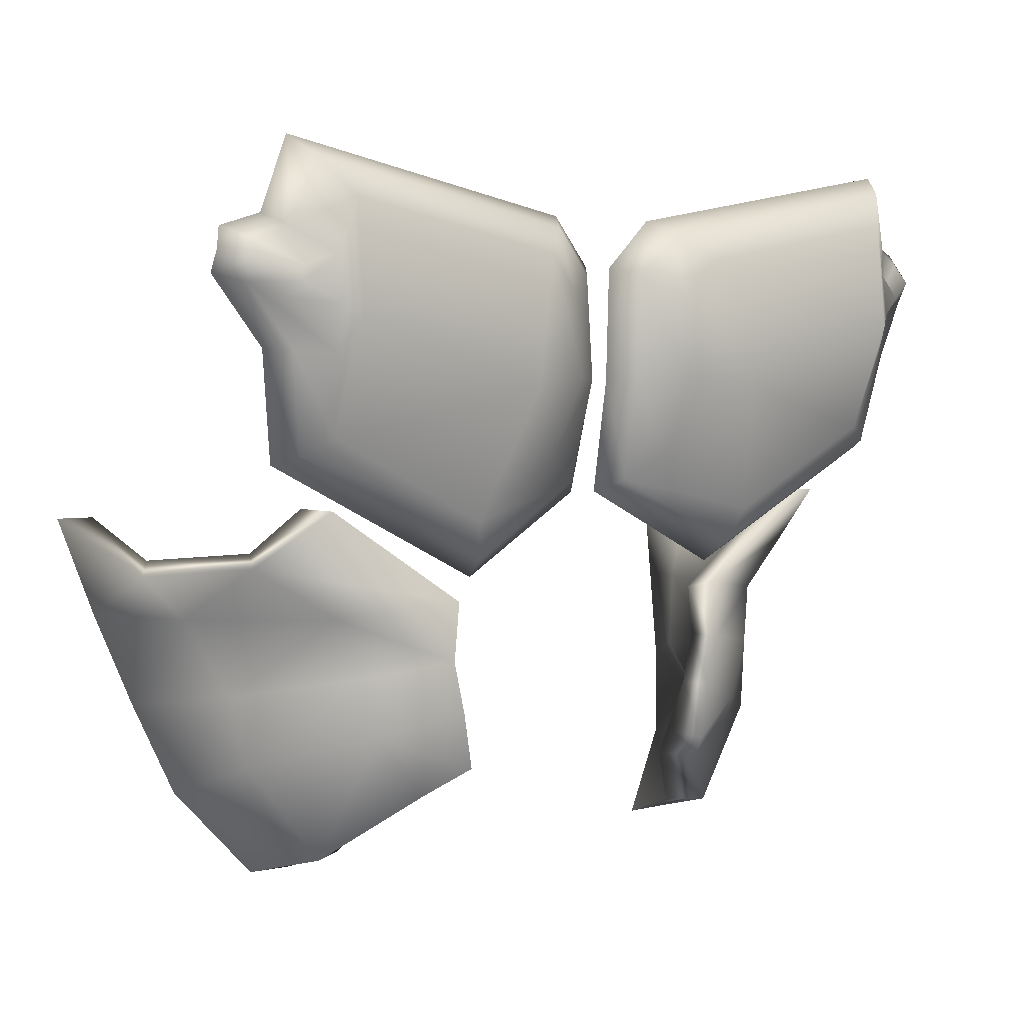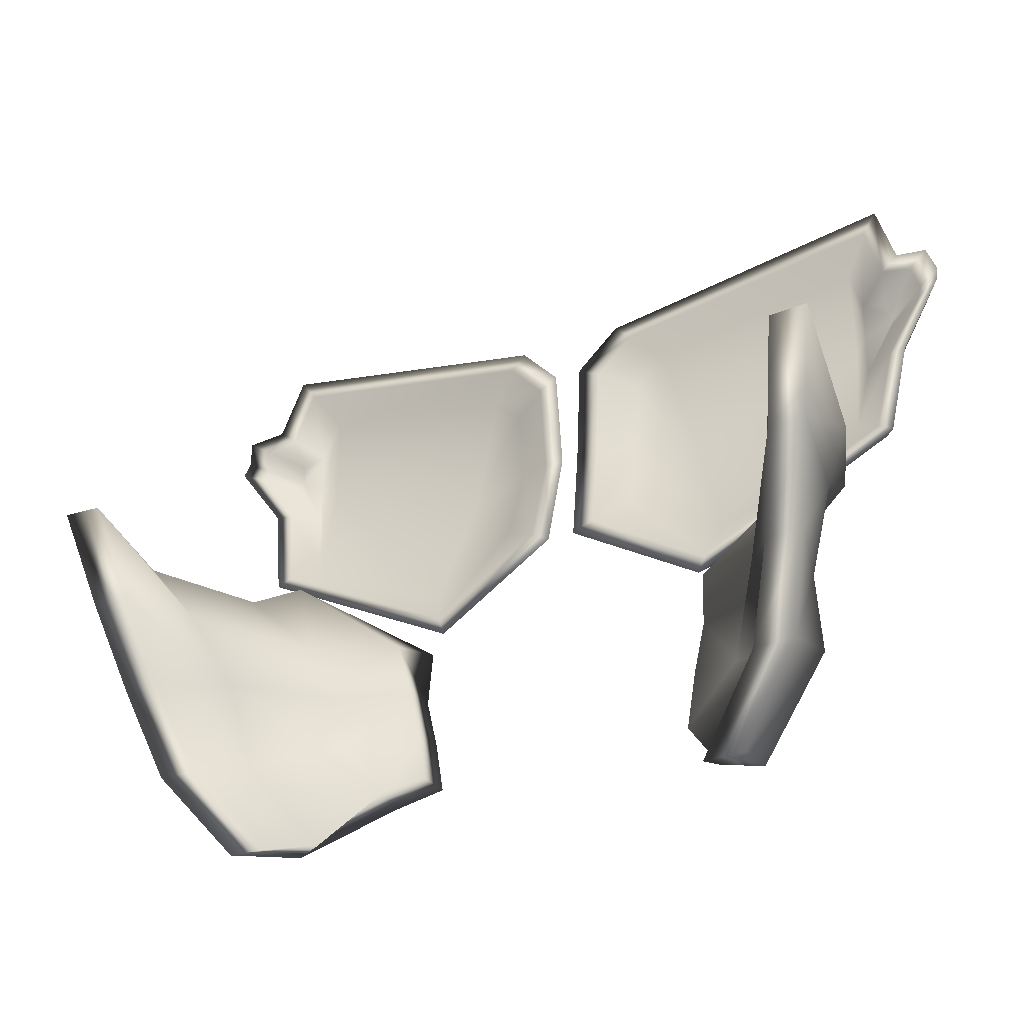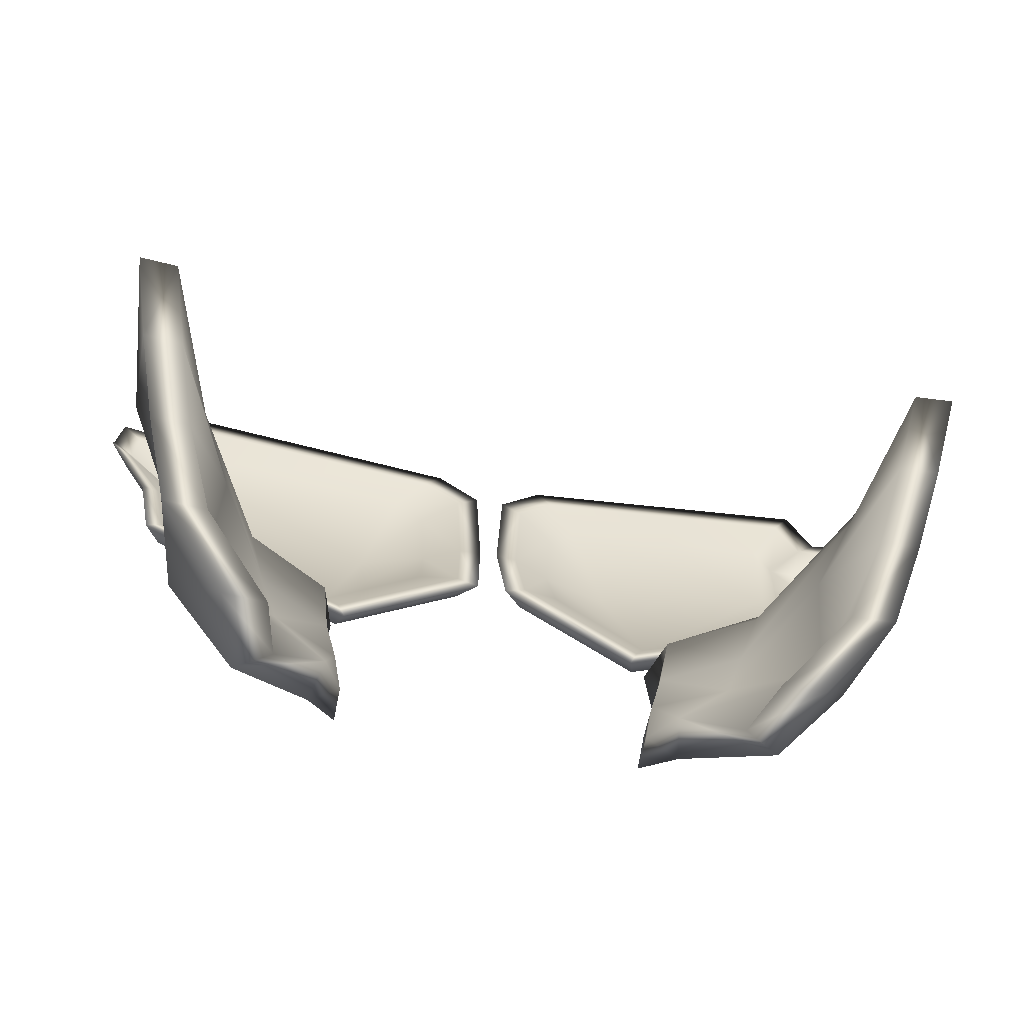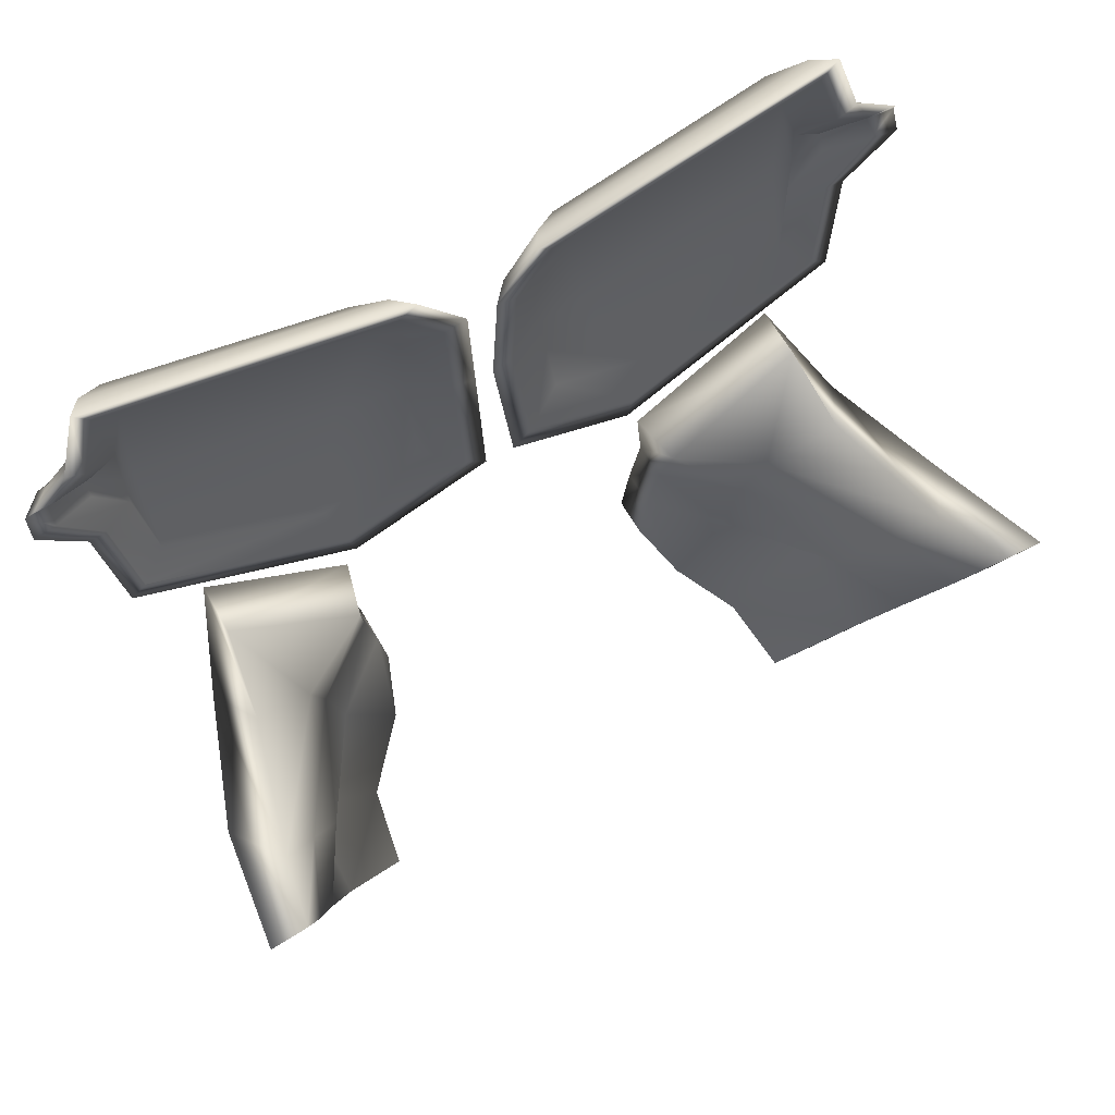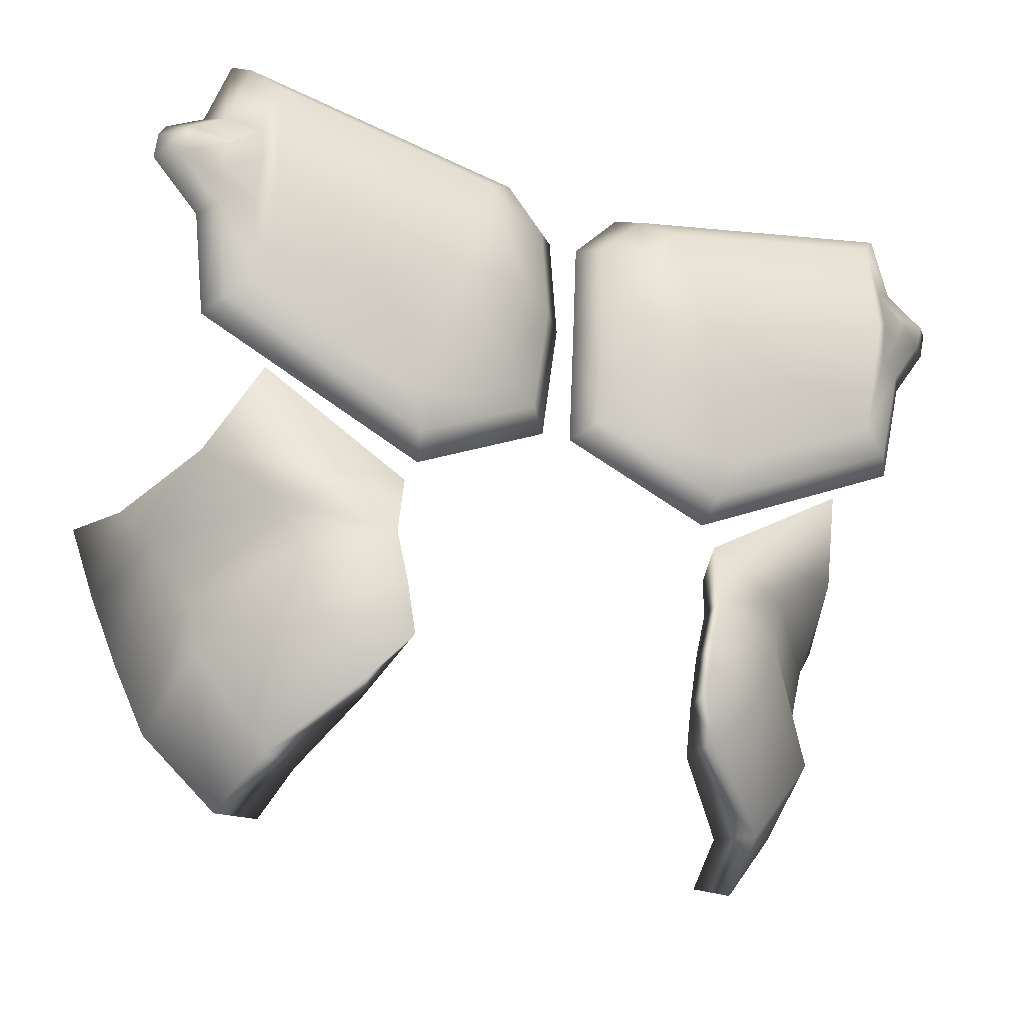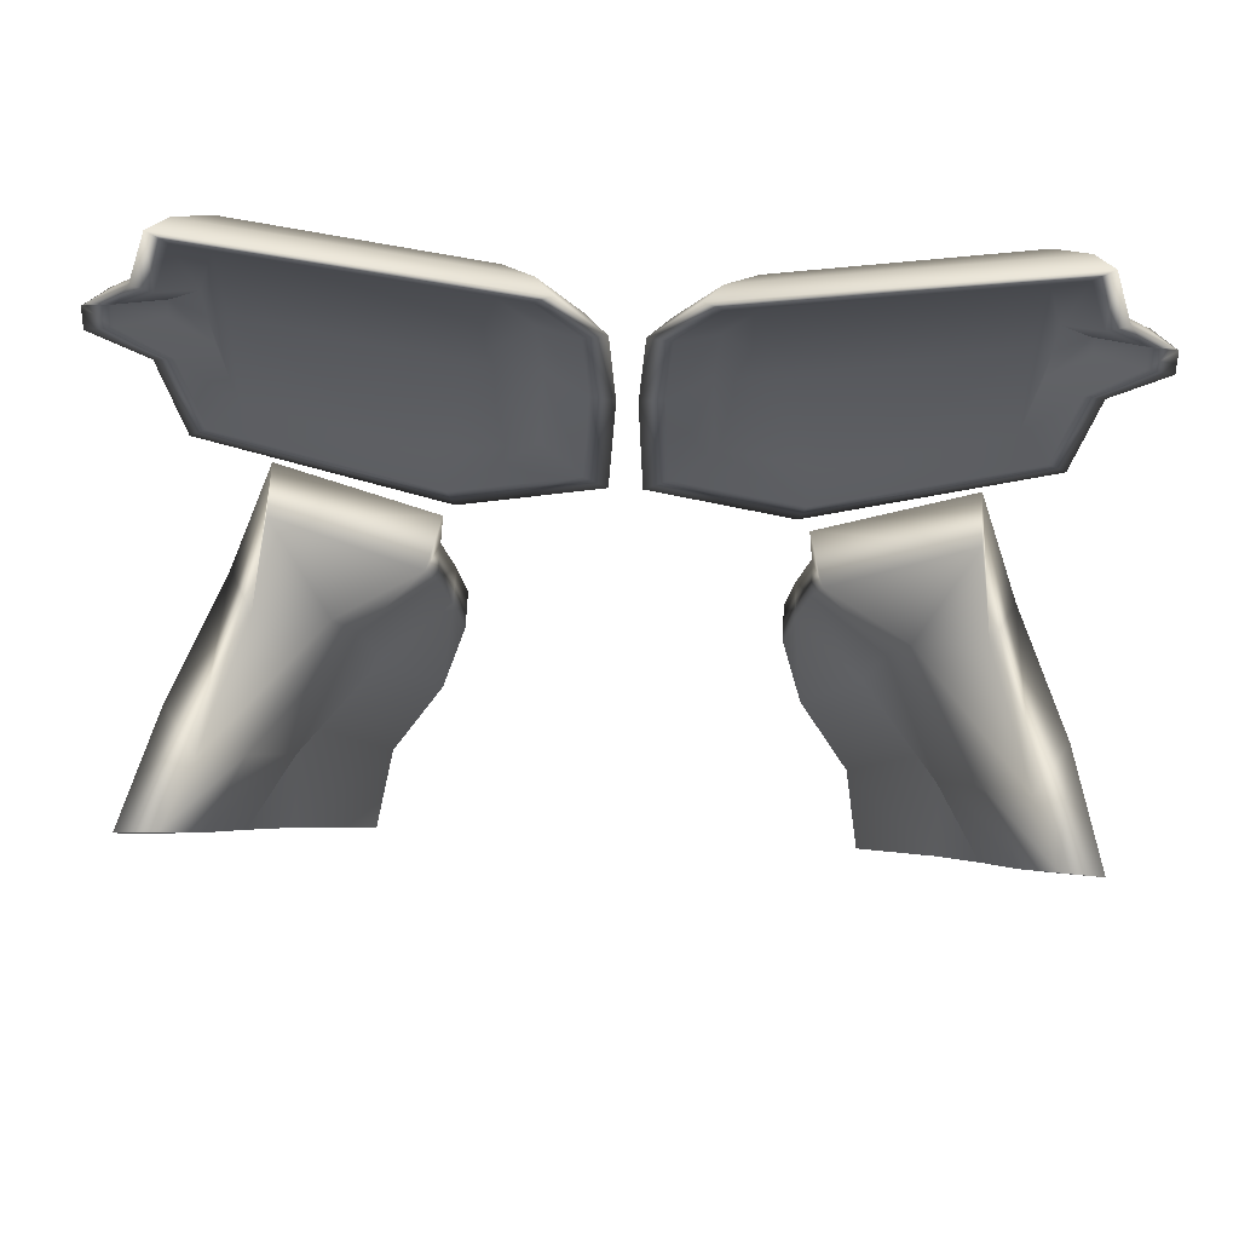
<metadata>
{"format":"obj","ext":"obj","renderer":"f3d","projection":"perspective","resolution":1024,"background":"white","views":[{"elev":3.6,"azim":-38.5,"up":"+Z"},{"elev":-29.4,"azim":-152.0,"up":"+Z"},{"elev":-59.5,"azim":168.9,"up":"+Z"},{"elev":62.9,"azim":150.5,"up":"+Z"},{"elev":-30.7,"azim":-23.1,"up":"+Z"},{"elev":65.8,"azim":-177.3,"up":"+Z"}]}
</metadata>
<code>
g default
v 0.0118 -0.1644 0.09142
v 0.3443 -0.1788 0.2526
v 0.05684 -0.1965 0.1186
v 0.298 -0.211 0.2355
v 0.05684 -0.2226 0.245
v 0.2932 -0.2142 0.2591
v 0.0118 -0.1822 0.2657
v 0.3376 -0.1788 0.2851
v 0.08172 -0.2275 0.2722
v 0.04609 -0.1872 0.3032
v 0.1205 -0.1761 0.03173
v 0.1357 -0.2083 0.07529
v 0.2958 -0.1761 0.12
v 0.2628 -0.2083 0.1393
v 0.2604 -0.2343 0.3054
v 0.2924 -0.1939 0.349
v 0.2731 -0.2282 0.266
v 0.3099 -0.1878 0.2946
v 0.3091 -0.1878 0.2016
v 0.2725 -0.225 0.1985
v 0.05359 -0.2281 0.1815
v 0.007321 -0.1841 0.1782
v 0.3439 -0.1868 0.2688
v 0.2978 -0.2222 0.2472
v 0.2728 -0.2336 0.2321
v 0.2616 -0.2421 0.222
v 0.1075 -0.2435 0.1733
v 0.2812 -0.2137 0.3337
v 0.05856 -0.2069 0.2924
v 0.02756 -0.202 0.2585
v 0.02351 -0.2039 0.1793
v 0.02756 -0.1842 0.1009
v 0.1258 -0.1959 0.04697
v 0.2843 -0.1959 0.1267
v 0.2963 -0.2076 0.2005
v 0.3281 -0.1986 0.2466
v 0.3278 -0.2066 0.2612
v 0.322 -0.1986 0.276
v 0.2971 -0.2076 0.2846
v 0.02505 -0.1864 0.1794
v 0.1263 -0.1779 0.04842
v 0.02906 -0.1667 0.1018
v 0.2832 -0.1779 0.1274
v 0.2951 -0.1896 0.2004
v 0.3262 -0.1932 0.2605
v 0.3266 -0.1852 0.246
v 0.02906 -0.1845 0.2578
v 0.05974 -0.189 0.2913
v 0.2802 -0.1957 0.3323
v 0.2958 -0.1896 0.2836
v 0.3206 -0.1852 0.2752
v 0.05588 -0.2018 0.1817
v 0.1088 -0.2121 0.1736
v 0.1364 -0.1924 0.07744
v 0.05906 -0.1821 0.1199
v 0.26 -0.2121 0.2214
v 0.2612 -0.1924 0.1403
v 0.271 -0.2041 0.2313
v 0.2707 -0.2041 0.1983
v 0.2955 -0.2085 0.2462
v 0.2957 -0.2006 0.2347
v 0.05906 -0.1999 0.244
v 0.08347 -0.2034 0.2707
v 0.2588 -0.2102 0.3033
v 0.2713 -0.2041 0.2645
v 0.291 -0.2006 0.2578
v 0.1189 -0.1466 -0.1138
v 0.1826 -0.01855 -0.2072
v 0.1189 -0.1763 -0.1138
v 0.2158 -0.0167 -0.2072
v 0.2437 -0.1763 0.08565
v 0.3234 0.09213 0.06999
v 0.2437 -0.1348 0.08565
v 0.2937 0.09027 0.06999
v 0.1304 -0.1763 0.01355
v 0.1406 -0.136 0.00619
v 0.2774 0.06325 -0.003818
v 0.3072 0.0651 -0.003818
v 0.1257 -0.1763 -0.07129
v 0.1257 -0.1466 -0.07129
v 0.2354 0.007792 -0.1419
v 0.2686 0.009647 -0.1419
v 0.1348 -0.1466 -0.03176
v 0.1348 -0.1763 -0.03176
v 0.2892 0.03689 -0.07413
v 0.2595 0.03503 -0.07413
v 0.173 -0.07414 -0.1871
v 0.201 -0.09155 -0.1871
v 0.257 -0.08048 -0.1119
v 0.2596 -0.06075 -0.05956
v 0.2853 -0.03624 -0.001498
v 0.3086 -0.01631 0.03094
v 0.2814 0.02595 0.03911
v 0.2533 0.006021 -0.001498
v 0.2276 -0.01849 -0.05956
v 0.2353 -0.06307 -0.1119
v 0.2719 -0.1142 0.04147
v 0.2525 -0.0782 0.04969
v 0.2038 -0.09703 0.001752
v 0.1899 -0.1076 -0.04259
v 0.1764 -0.1076 -0.08933
v 0.1342 -0.1076 -0.137
v 0.142 -0.1448 -0.137
v 0.1841 -0.1448 -0.08933
v 0.1976 -0.1448 -0.04259
v 0.2116 -0.1343 0.001752
v -0.0118 -0.1644 0.09142
v -0.3443 -0.1788 0.2526
v -0.05684 -0.1965 0.1186
v -0.298 -0.211 0.2355
v -0.05684 -0.2226 0.245
v -0.2932 -0.2142 0.2591
v -0.0118 -0.1822 0.2657
v -0.3376 -0.1788 0.2851
v -0.08172 -0.2275 0.2722
v -0.04609 -0.1872 0.3032
v -0.1205 -0.1761 0.03173
v -0.1357 -0.2083 0.07529
v -0.2958 -0.1761 0.12
v -0.2628 -0.2083 0.1393
v -0.2604 -0.2343 0.3054
v -0.2924 -0.1939 0.349
v -0.2731 -0.2282 0.266
v -0.3099 -0.1878 0.2946
v -0.3091 -0.1878 0.2016
v -0.2725 -0.225 0.1985
v -0.05359 -0.2281 0.1815
v -0.007321 -0.1841 0.1782
v -0.3439 -0.1868 0.2688
v -0.2978 -0.2222 0.2472
v -0.2728 -0.2336 0.2321
v -0.2616 -0.2421 0.222
v -0.1075 -0.2435 0.1733
v -0.2812 -0.2137 0.3337
v -0.05856 -0.2069 0.2924
v -0.02756 -0.202 0.2585
v -0.02351 -0.2039 0.1793
v -0.02756 -0.1842 0.1009
v -0.1258 -0.1959 0.04697
v -0.2843 -0.1959 0.1267
v -0.2963 -0.2076 0.2005
v -0.3281 -0.1986 0.2466
v -0.3278 -0.2066 0.2612
v -0.322 -0.1986 0.276
v -0.2971 -0.2076 0.2846
v -0.02505 -0.1864 0.1794
v -0.1263 -0.1779 0.04842
v -0.02906 -0.1667 0.1018
v -0.2832 -0.1779 0.1274
v -0.2951 -0.1896 0.2004
v -0.3262 -0.1932 0.2605
v -0.3266 -0.1852 0.246
v -0.02906 -0.1845 0.2578
v -0.05974 -0.189 0.2913
v -0.2802 -0.1957 0.3323
v -0.2958 -0.1896 0.2836
v -0.3206 -0.1852 0.2752
v -0.05588 -0.2018 0.1817
v -0.1088 -0.2121 0.1736
v -0.1364 -0.1924 0.07744
v -0.05906 -0.1821 0.1199
v -0.26 -0.2121 0.2214
v -0.2612 -0.1924 0.1403
v -0.271 -0.2041 0.2313
v -0.2707 -0.2041 0.1983
v -0.2955 -0.2085 0.2462
v -0.2957 -0.2006 0.2347
v -0.05906 -0.1999 0.244
v -0.08347 -0.2034 0.2707
v -0.2588 -0.2102 0.3033
v -0.2713 -0.2041 0.2645
v -0.291 -0.2006 0.2578
v -0.1189 -0.1466 -0.1138
v -0.1826 -0.01855 -0.2072
v -0.1189 -0.1763 -0.1138
v -0.2158 -0.0167 -0.2072
v -0.2437 -0.1763 0.08565
v -0.3234 0.09213 0.06999
v -0.2437 -0.1348 0.08565
v -0.2937 0.09027 0.06999
v -0.1304 -0.1763 0.01355
v -0.1406 -0.136 0.00619
v -0.2774 0.06325 -0.003818
v -0.3072 0.0651 -0.003818
v -0.1257 -0.1763 -0.07129
v -0.1257 -0.1466 -0.07129
v -0.2354 0.007792 -0.1419
v -0.2686 0.009647 -0.1419
v -0.1348 -0.1466 -0.03176
v -0.1348 -0.1763 -0.03176
v -0.2892 0.03689 -0.07413
v -0.2595 0.03503 -0.07413
v -0.173 -0.07414 -0.1871
v -0.201 -0.09155 -0.1871
v -0.257 -0.08048 -0.1119
v -0.2596 -0.06075 -0.05956
v -0.2853 -0.03624 -0.001498
v -0.3086 -0.01631 0.03094
v -0.2814 0.02595 0.03911
v -0.2533 0.006021 -0.001498
v -0.2276 -0.01849 -0.05956
v -0.2353 -0.06307 -0.1119
v -0.2719 -0.1142 0.04147
v -0.2525 -0.0782 0.04969
v -0.2038 -0.09703 0.001752
v -0.1899 -0.1076 -0.04259
v -0.1764 -0.1076 -0.08933
v -0.1342 -0.1076 -0.137
v -0.142 -0.1448 -0.137
v -0.1841 -0.1448 -0.08933
v -0.1976 -0.1448 -0.04259
v -0.2116 -0.1343 0.001752
g polySurface13
f 32 33 12 3
f 3 12 27 21
f 5 9 29 30
f 52 53 54 55
f 36 37 24 4
f 31 32 3 21
f 9 15 28 29
f 54 53 56 57
f 12 33 34 14
f 27 12 14 26
f 14 34 35 20
f 26 14 20 25
f 39 28 15 17
f 57 56 58 59
f 39 17 6 38
f 59 58 60 61
f 20 35 36 4
f 25 20 4 24
f 30 31 21 5
f 62 63 53 52
f 56 53 63 64
f 58 56 64 65
f 60 58 65 66
f 24 37 38 6
f 17 25 24 6
f 15 26 25 17
f 9 27 26 15
f 21 27 9 5
f 29 28 16 10
f 30 29 10 7
f 7 22 31 30
f 22 1 32 31
f 1 11 33 32
f 34 33 11 13
f 35 34 13 19
f 36 35 19 2
f 2 23 37 36
f 38 37 23 8
f 18 39 38 8
f 16 28 39 18
f 11 1 42 41
f 1 22 40 42
f 13 11 41 43
f 19 13 43 44
f 23 2 46 45
f 2 19 44 46
f 7 10 48 47
f 22 7 47 40
f 10 16 49 48
f 16 18 50 49
f 18 8 51 50
f 8 23 45 51
f 41 42 55 54
f 42 40 52 55
f 43 41 54 57
f 44 43 57 59
f 45 46 61 60
f 46 44 59 61
f 47 48 63 62
f 40 47 62 52
f 48 49 64 63
f 49 50 65 64
f 50 51 66 65
f 51 45 60 66
f 103 69 67 102
f 69 103 104 79
f 71 97 98 73
f 80 101 102 67
f 82 70 68 81
f 69 79 80 67
f 75 71 73 76
f 73 98 99 76
f 74 72 78 77
f 75 106 97 71
f 84 75 76 83
f 76 99 100 83
f 78 85 86 77
f 84 105 106 75
f 79 84 83 80
f 79 104 105 84
f 85 82 81 86
f 83 100 101 80
f 70 88 87 68
f 89 88 70 82
f 90 89 82 85
f 91 90 85 78
f 92 91 78 72
f 92 72 74 93
f 94 93 74 77
f 95 94 77 86
f 96 95 86 81
f 87 96 81 68
f 97 92 93 98
f 99 98 93 94
f 100 99 94 95
f 101 100 95 96
f 102 101 96 87
f 88 103 102 87
f 104 103 88 89
f 105 104 89 90
f 106 105 90 91
f 97 106 91 92
f 138 109 118 139
f 109 127 133 118
f 111 136 135 115
f 158 161 160 159
f 142 110 130 143
f 137 127 109 138
f 115 135 134 121
f 160 163 162 159
f 118 120 140 139
f 133 132 120 118
f 120 126 141 140
f 132 131 126 120
f 145 123 121 134
f 163 165 164 162
f 145 144 112 123
f 165 167 166 164
f 126 110 142 141
f 131 130 110 126
f 136 111 127 137
f 168 158 159 169
f 162 170 169 159
f 164 171 170 162
f 166 172 171 164
f 130 112 144 143
f 123 112 130 131
f 121 123 131 132
f 115 121 132 133
f 127 111 115 133
f 135 116 122 134
f 136 113 116 135
f 113 136 137 128
f 128 137 138 107
f 107 138 139 117
f 140 119 117 139
f 141 125 119 140
f 142 108 125 141
f 108 142 143 129
f 144 114 129 143
f 124 114 144 145
f 122 124 145 134
f 117 147 148 107
f 107 148 146 128
f 119 149 147 117
f 125 150 149 119
f 129 151 152 108
f 108 152 150 125
f 113 153 154 116
f 128 146 153 113
f 116 154 155 122
f 122 155 156 124
f 124 156 157 114
f 114 157 151 129
f 147 160 161 148
f 148 161 158 146
f 149 163 160 147
f 150 165 163 149
f 151 166 167 152
f 152 167 165 150
f 153 168 169 154
f 146 158 168 153
f 154 169 170 155
f 155 170 171 156
f 156 171 172 157
f 157 172 166 151
f 209 208 173 175
f 175 185 210 209
f 177 179 204 203
f 186 173 208 207
f 188 187 174 176
f 175 173 186 185
f 181 182 179 177
f 179 182 205 204
f 180 183 184 178
f 181 177 203 212
f 190 189 182 181
f 182 189 206 205
f 184 183 192 191
f 190 181 212 211
f 185 186 189 190
f 185 190 211 210
f 191 192 187 188
f 189 186 207 206
f 176 174 193 194
f 195 188 176 194
f 196 191 188 195
f 197 184 191 196
f 198 178 184 197
f 198 199 180 178
f 200 183 180 199
f 201 192 183 200
f 202 187 192 201
f 193 174 187 202
f 203 204 199 198
f 205 200 199 204
f 206 201 200 205
f 207 202 201 206
f 208 193 202 207
f 194 193 208 209
f 210 195 194 209
f 211 196 195 210
f 212 197 196 211
f 203 198 197 212

</code>
